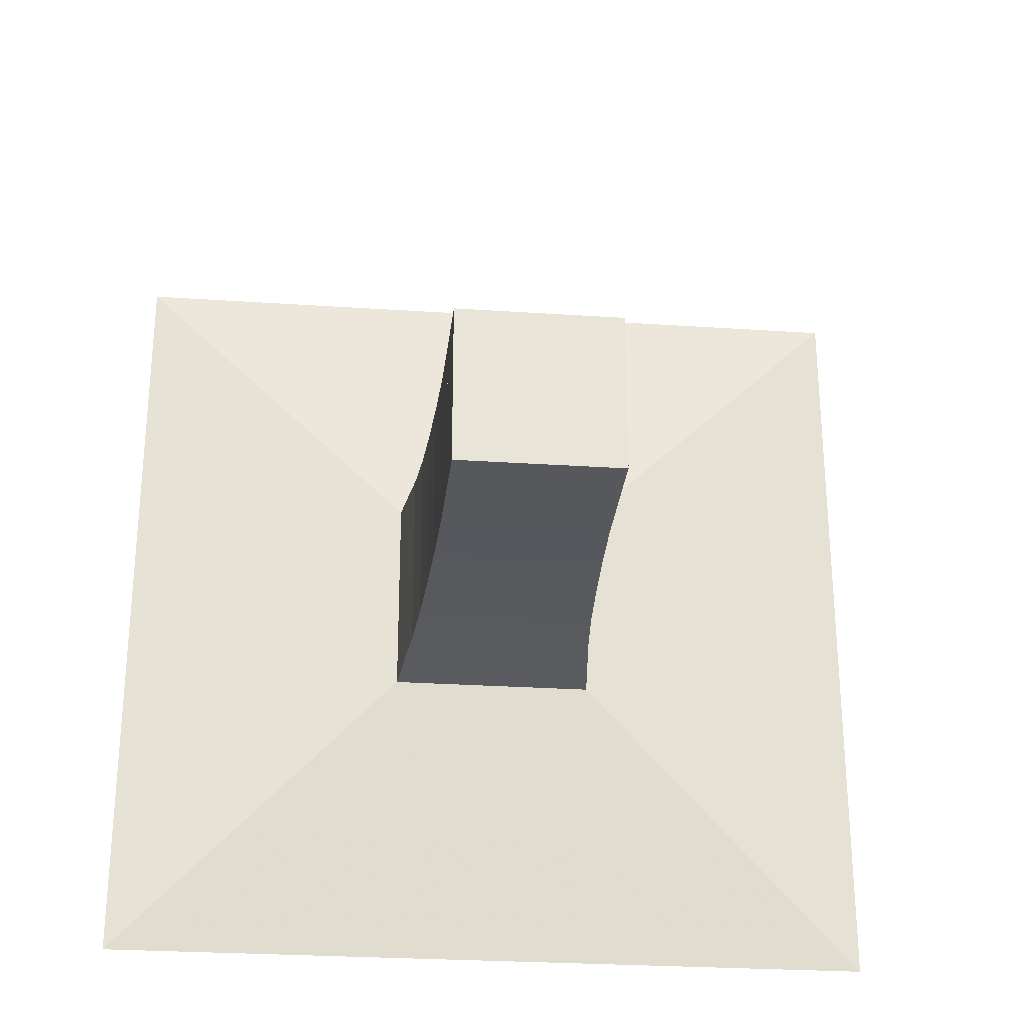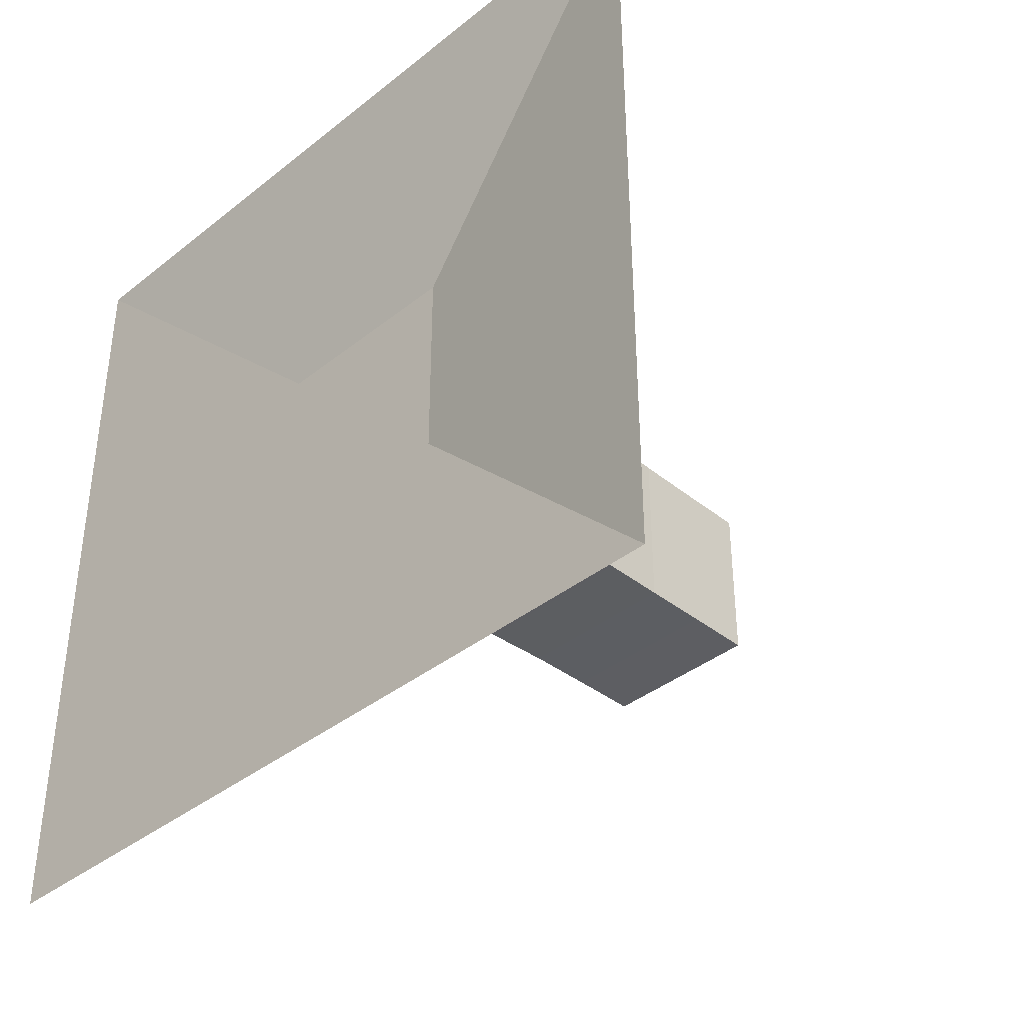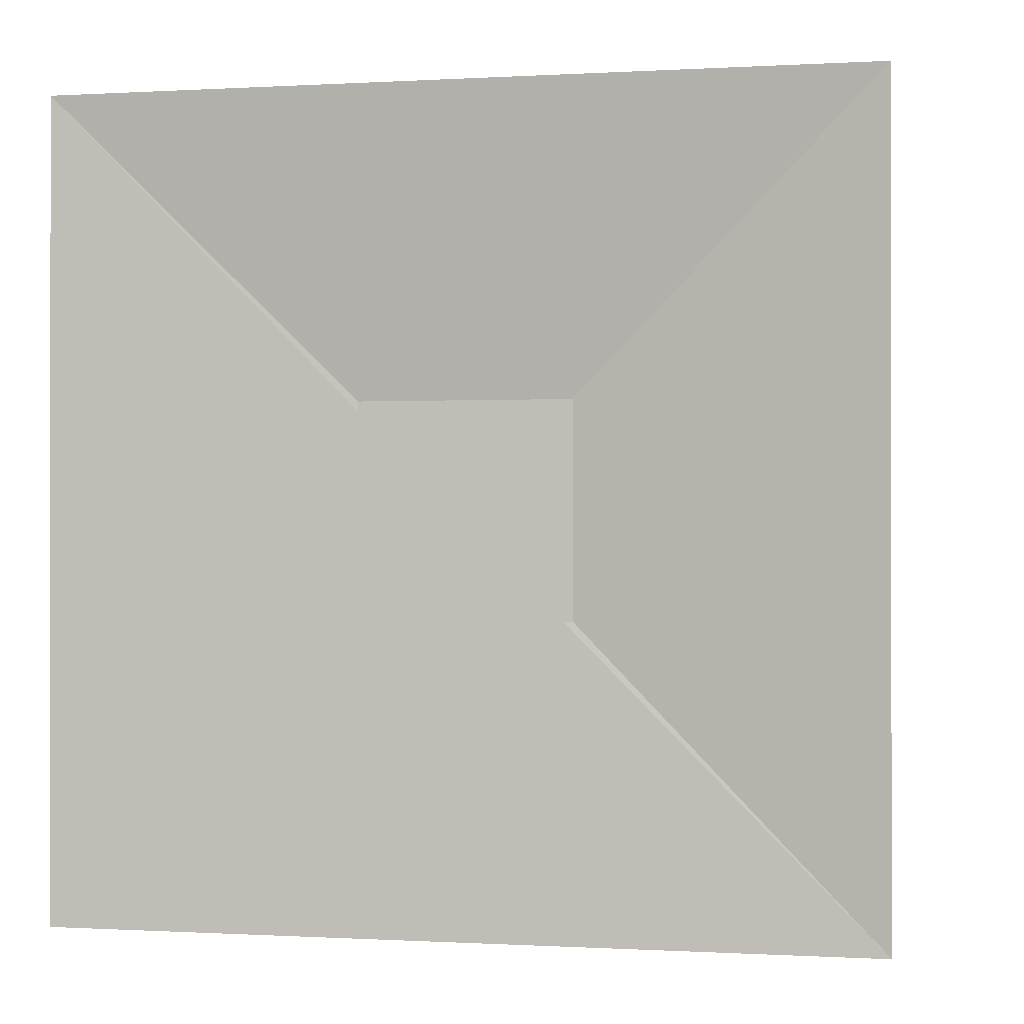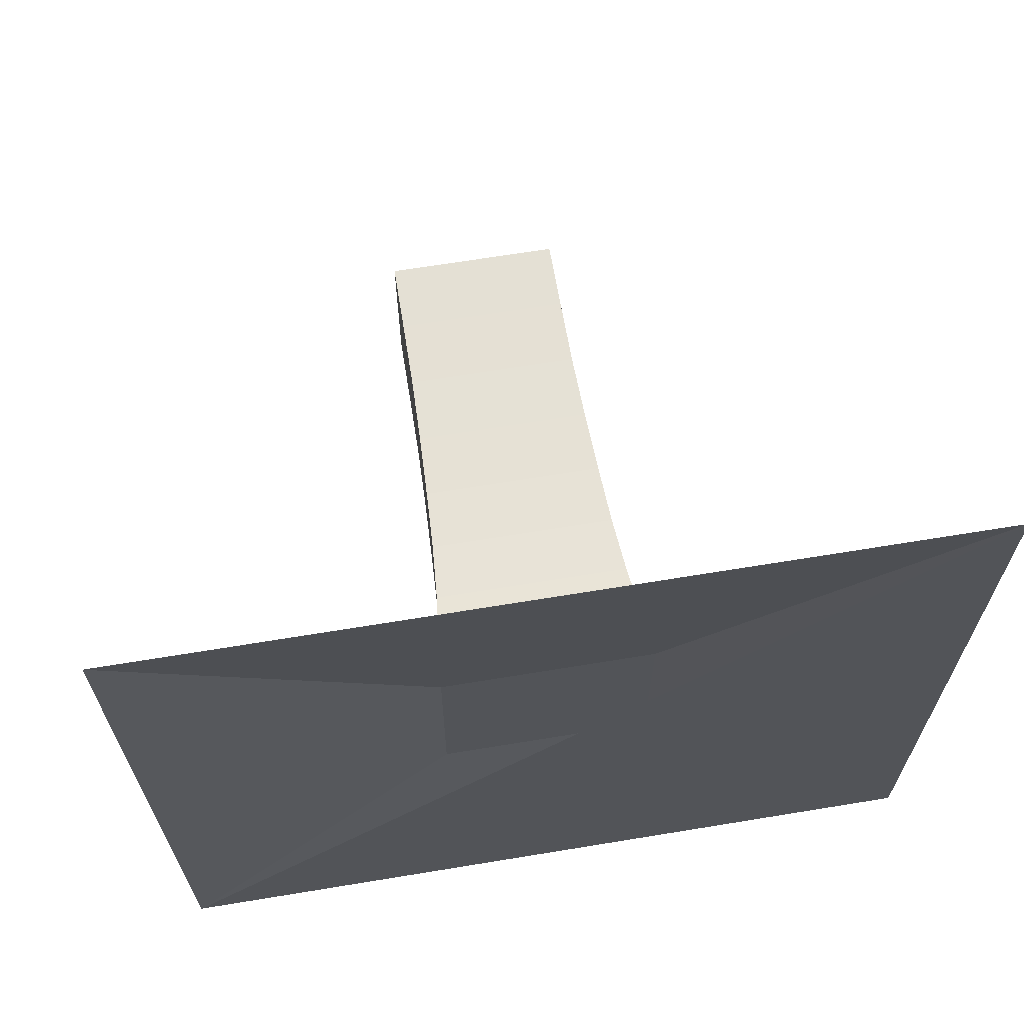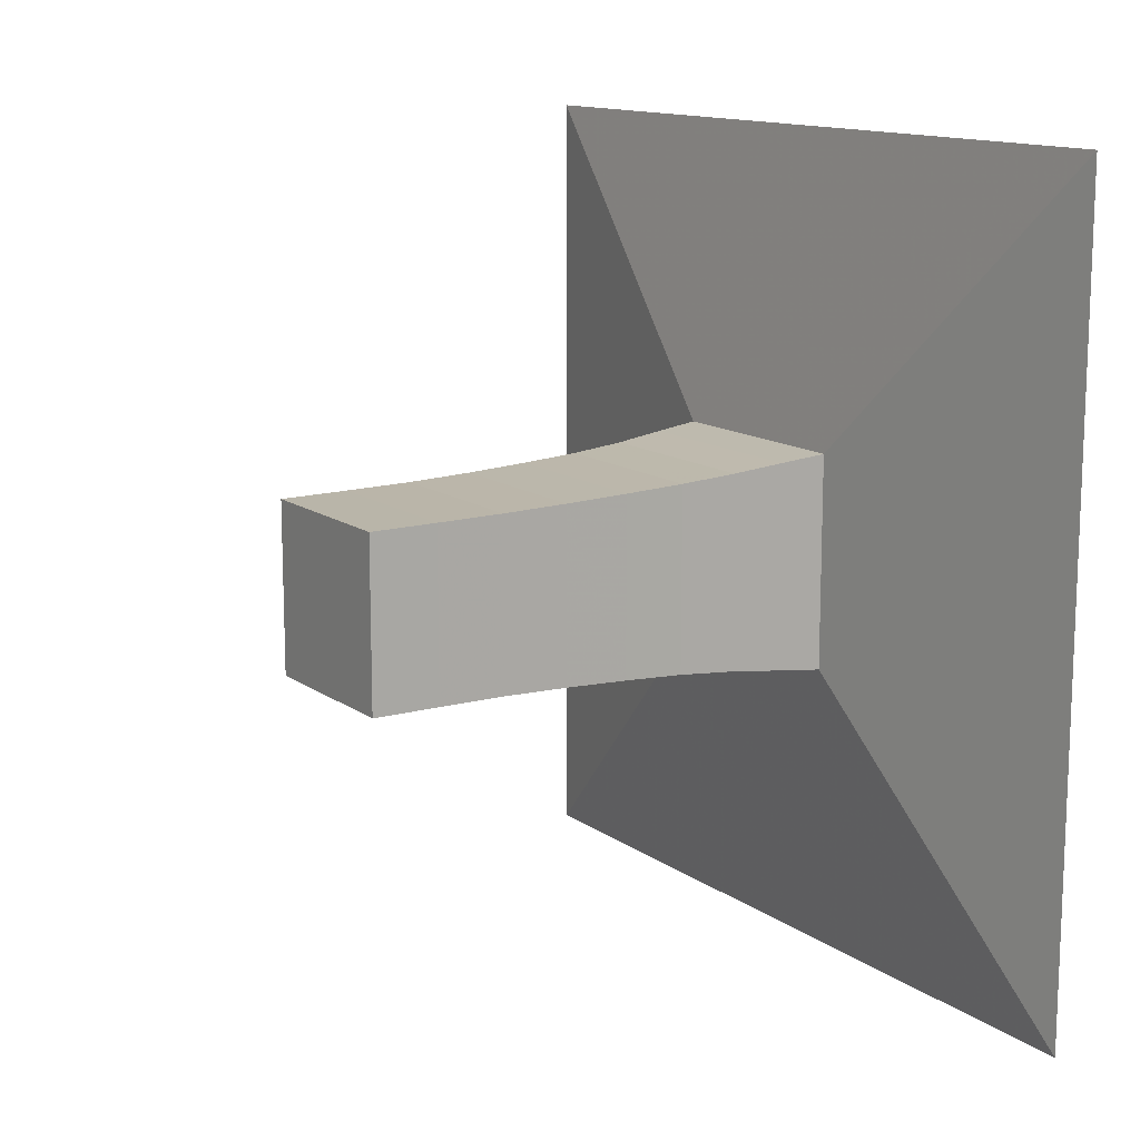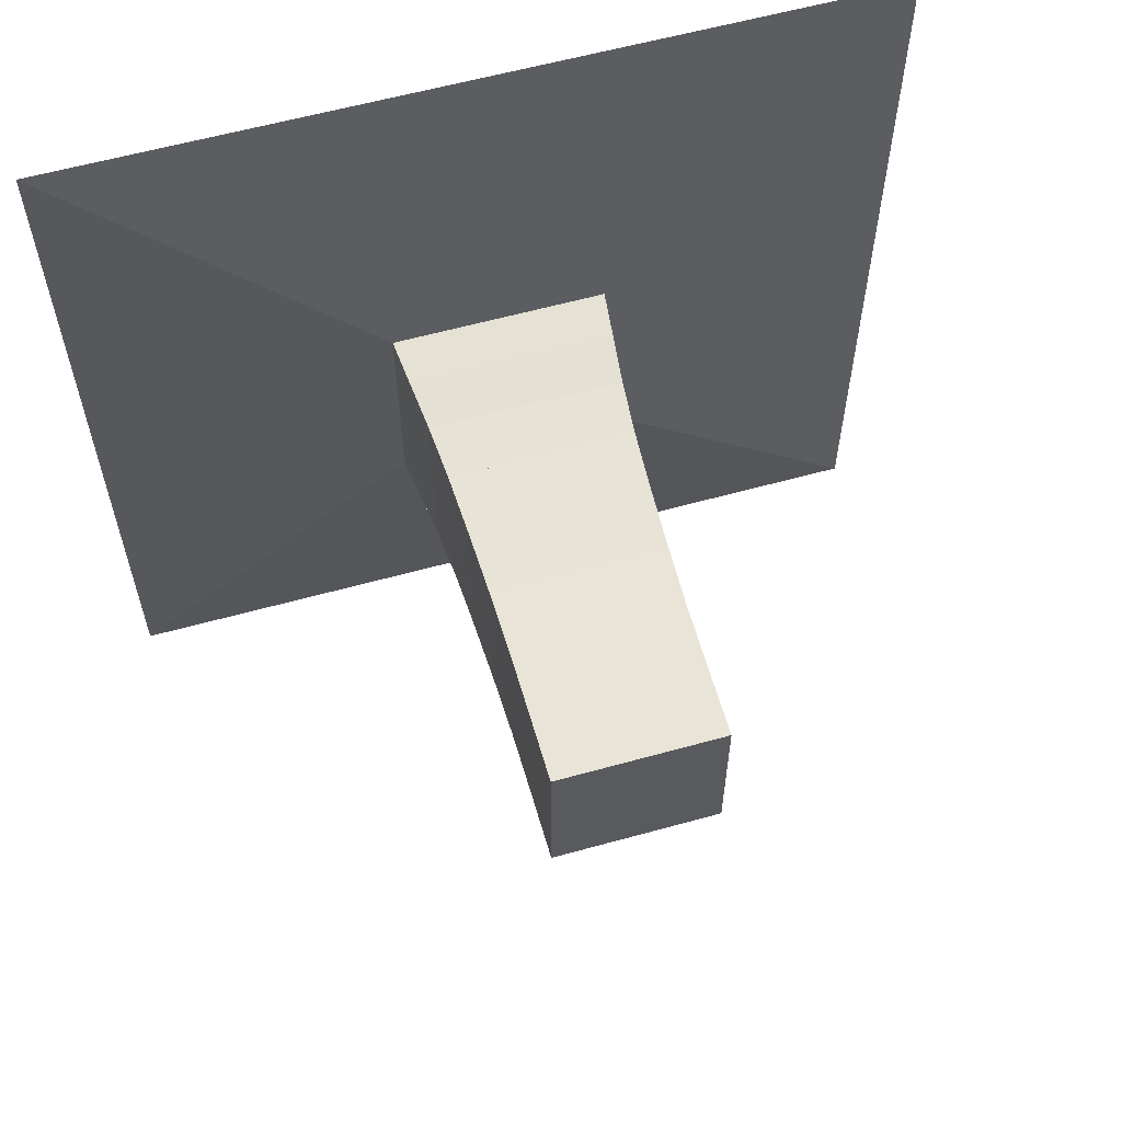
<metadata>
{"format":"obj","ext":"obj","renderer":"f3d","projection":"perspective","resolution":1024,"background":"white","views":[{"elev":-27.4,"azim":84.1,"up":"+Y"},{"elev":-38.5,"azim":-45.0,"up":"+Y"},{"elev":-0.4,"azim":-77.9,"up":"+Y"},{"elev":66.3,"azim":-99.4,"up":"+Z"},{"elev":13.3,"azim":147.0,"up":"+Z"},{"elev":59.9,"azim":74.1,"up":"+Y"}]}
</metadata>
<code>
v 0 -1 -1
v 0 -1 1
v 0 1 1
v 0 1 -1
v 0.1027 -0.26 -0.26
v 0.1027 -0.26 0.26
v 0.1027 0.26 0.26
v 0.1027 0.26 -0.26
v 0.2153 -0.2483 -0.2483
v 0.2153 -0.2483 0.2483
v 0.2153 0.2483 0.2483
v 0.2153 0.2483 -0.2483
v 0.3413 -0.2348 -0.2348
v 0.3413 -0.2348 0.2348
v 0.3413 0.2348 0.2348
v 0.3413 0.2348 -0.2348
v 0.4795 -0.2242 -0.2242
v 0.4795 -0.2242 0.2242
v 0.4795 0.2242 0.2242
v 0.4795 0.2242 -0.2242
v 0.627 -0.217 -0.217
v 0.627 -0.217 0.217
v 0.627 0.217 0.217
v 0.627 0.217 -0.217
v 0.7832 -0.2109 -0.2109
v 0.7832 -0.2109 0.2109
v 0.7832 0.2109 0.2109
v 0.7832 0.2109 -0.2109
v 0.9457 -0.2067 -0.2067
v 0.9457 -0.2067 0.2067
v 0.9457 0.2067 0.2067
v 0.9457 0.2067 -0.2067
v 1.11 -0.2055 -0.2055
v 1.11 -0.2055 0.2055
v 1.11 0.2055 0.2055
v 1.11 0.2055 -0.2055
v 1.276 -0.2048 -0.2048
v 1.276 -0.2048 0.2048
v 1.276 0.2048 0.2048
v 1.276 0.2048 -0.2048
f 1 2 4 5
f 5 6 7 8
f 5 6 2 1
f 6 7 3 2
f 7 8 4 3
f 8 5 1 4
f 9 10 11 12
f 9 10 6 5
f 10 11 7 6
f 11 12 8 7
f 12 9 5 8
f 13 14 15 16
f 13 14 10 9
f 14 15 11 10
f 15 16 12 11
f 16 13 9 12
f 17 18 19 20
f 17 18 14 13
f 18 19 15 14
f 19 20 16 15
f 20 17 13 16
f 21 22 23 24
f 21 22 18 17
f 22 23 19 18
f 23 24 20 19
f 24 21 17 20
f 25 26 27 28
f 25 26 22 21
f 26 27 23 22
f 27 28 24 23
f 28 25 21 24
f 29 30 31 32
f 29 30 26 25
f 30 31 27 26
f 31 32 28 27
f 32 29 25 28
f 33 34 35 36
f 33 34 30 29
f 34 35 31 30
f 35 36 32 31
f 36 33 29 32
f 37 38 39 40
f 37 38 34 33
f 38 39 35 34
f 39 40 36 35
f 40 37 33 36

</code>
